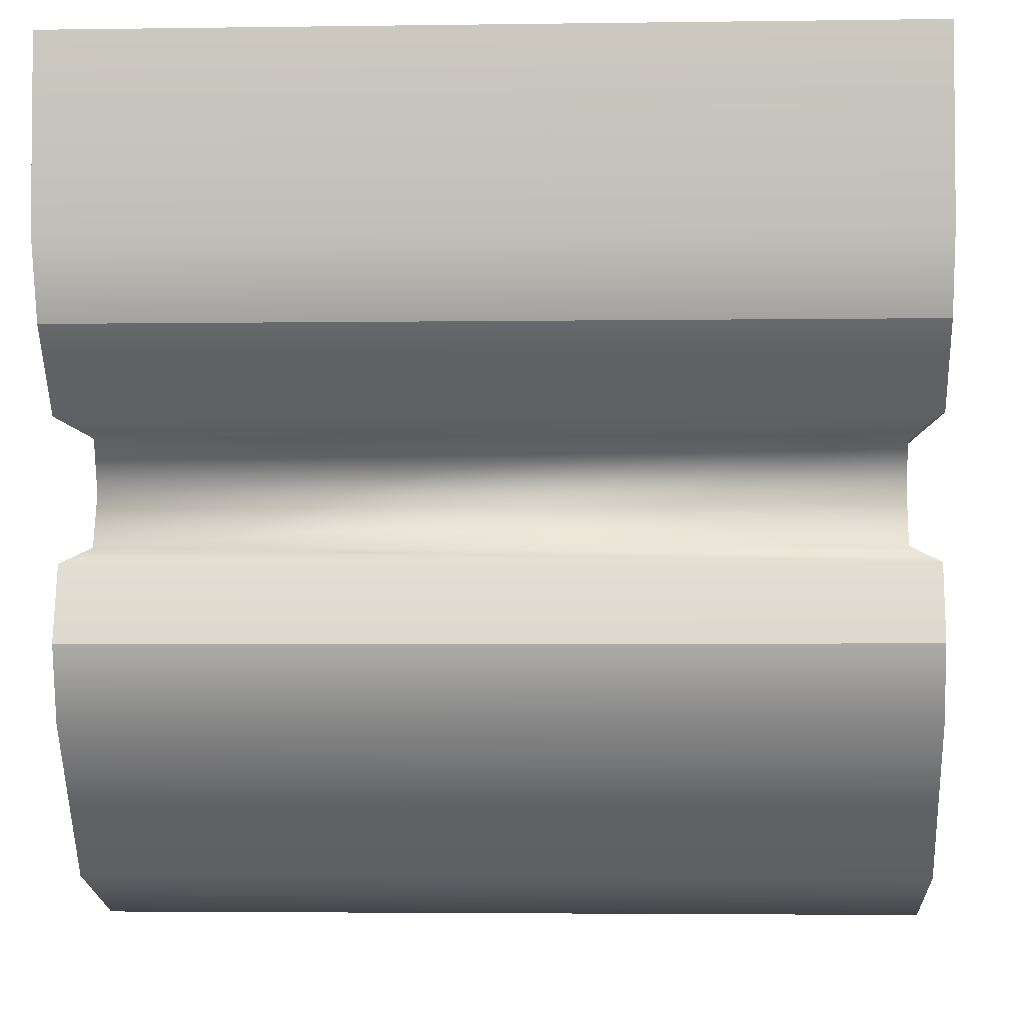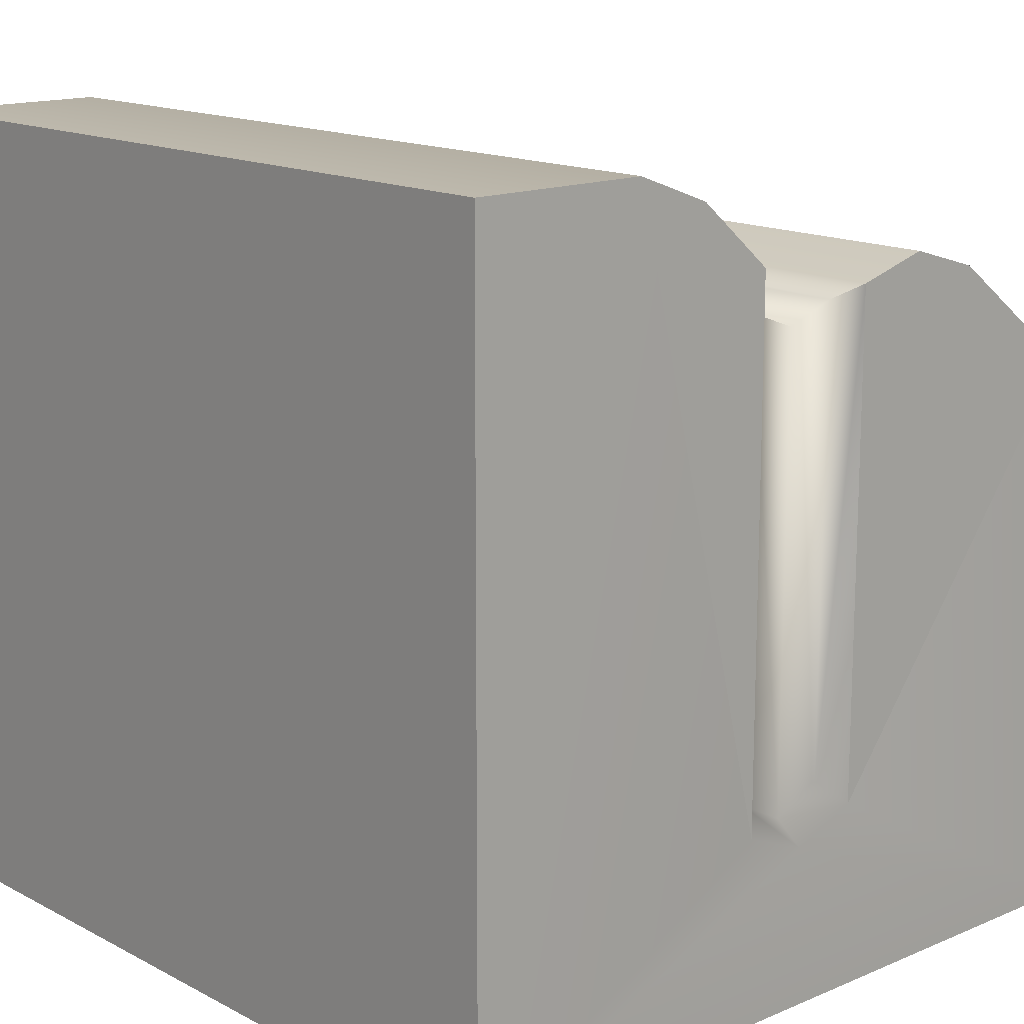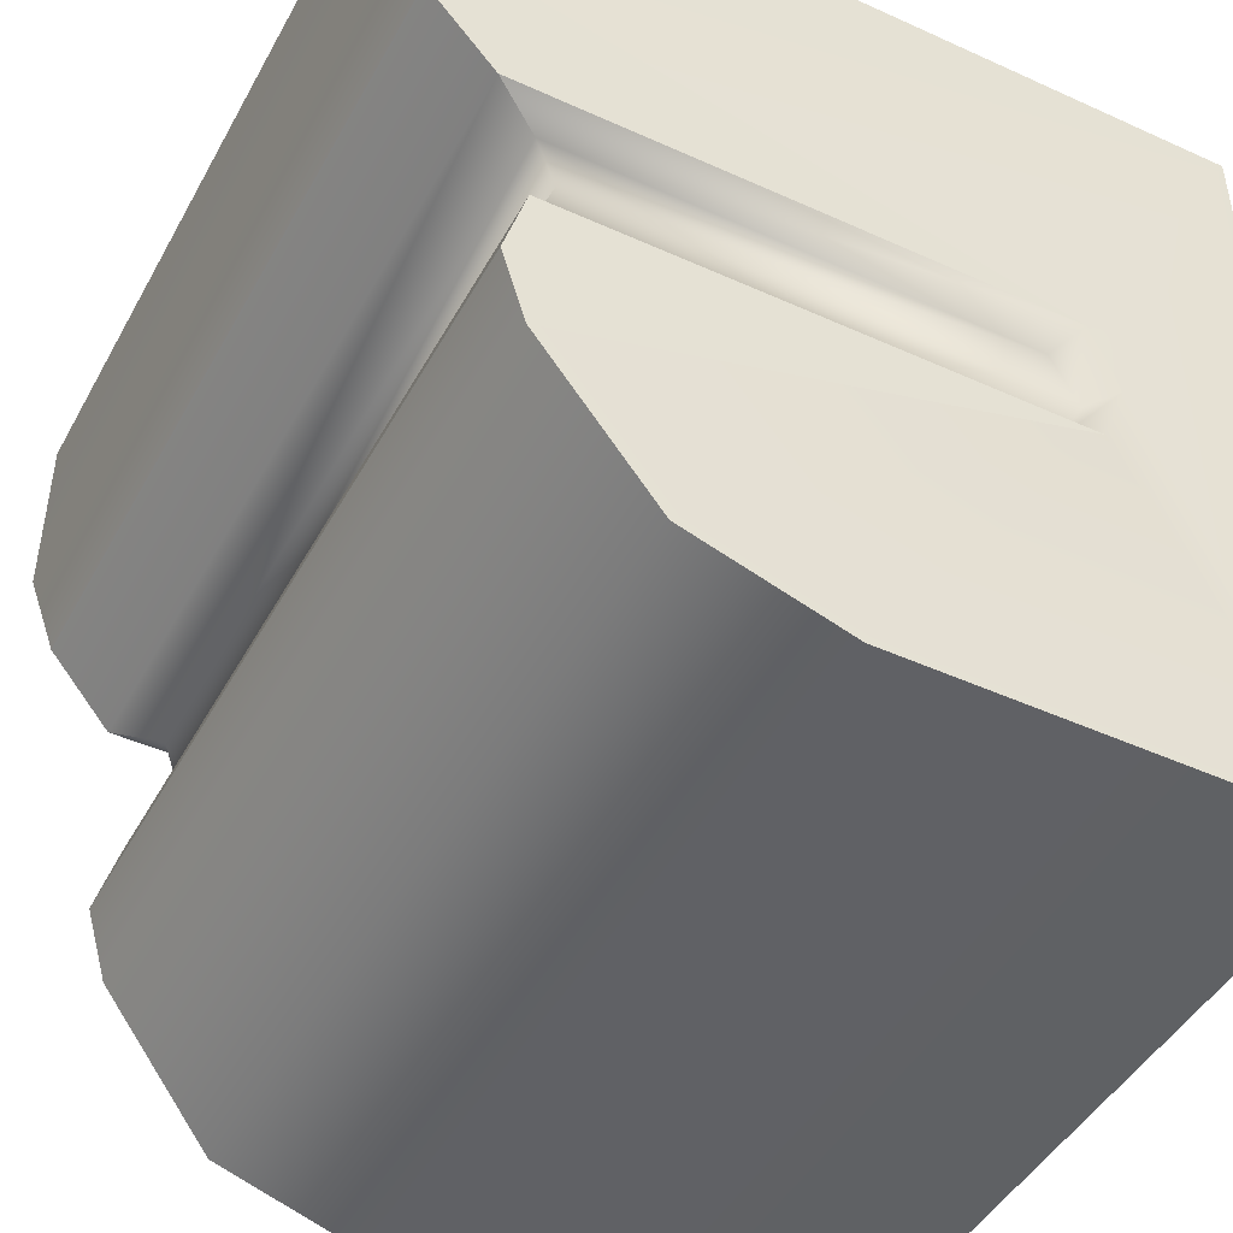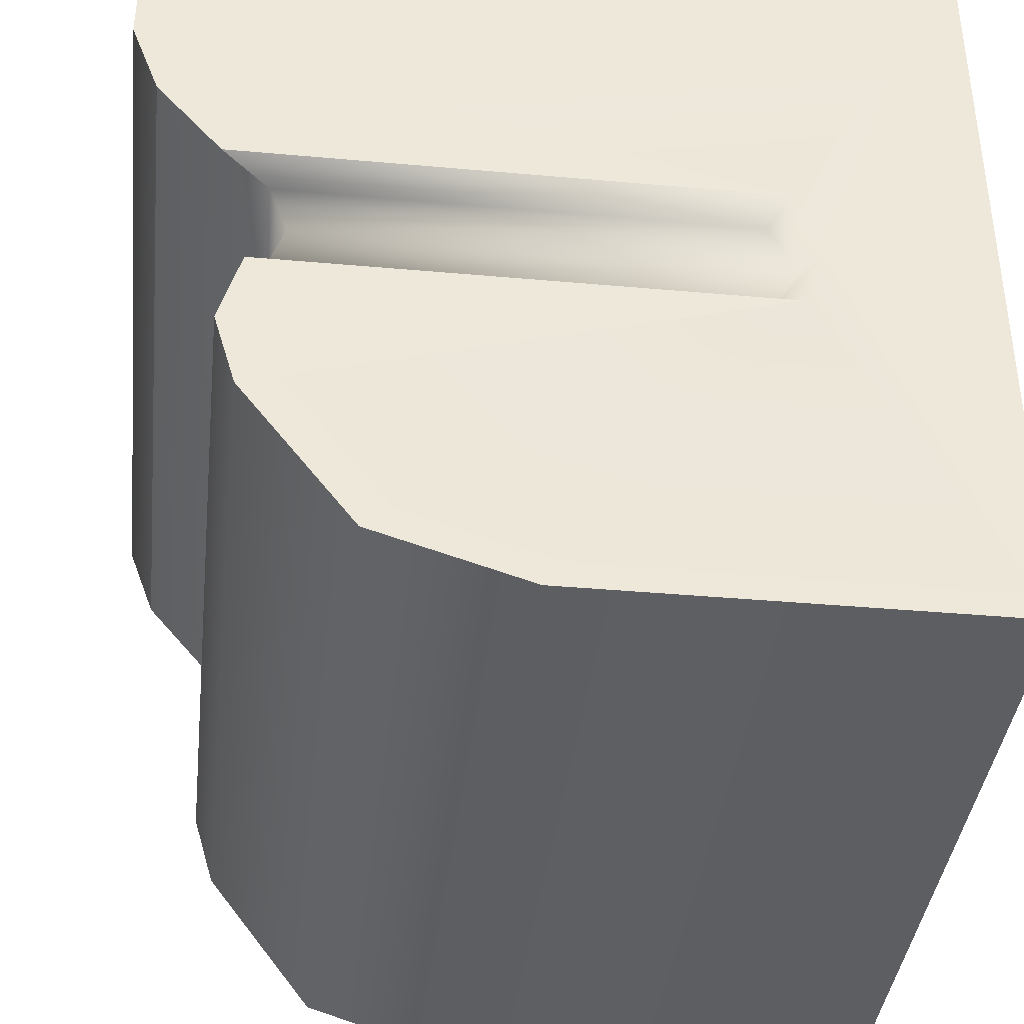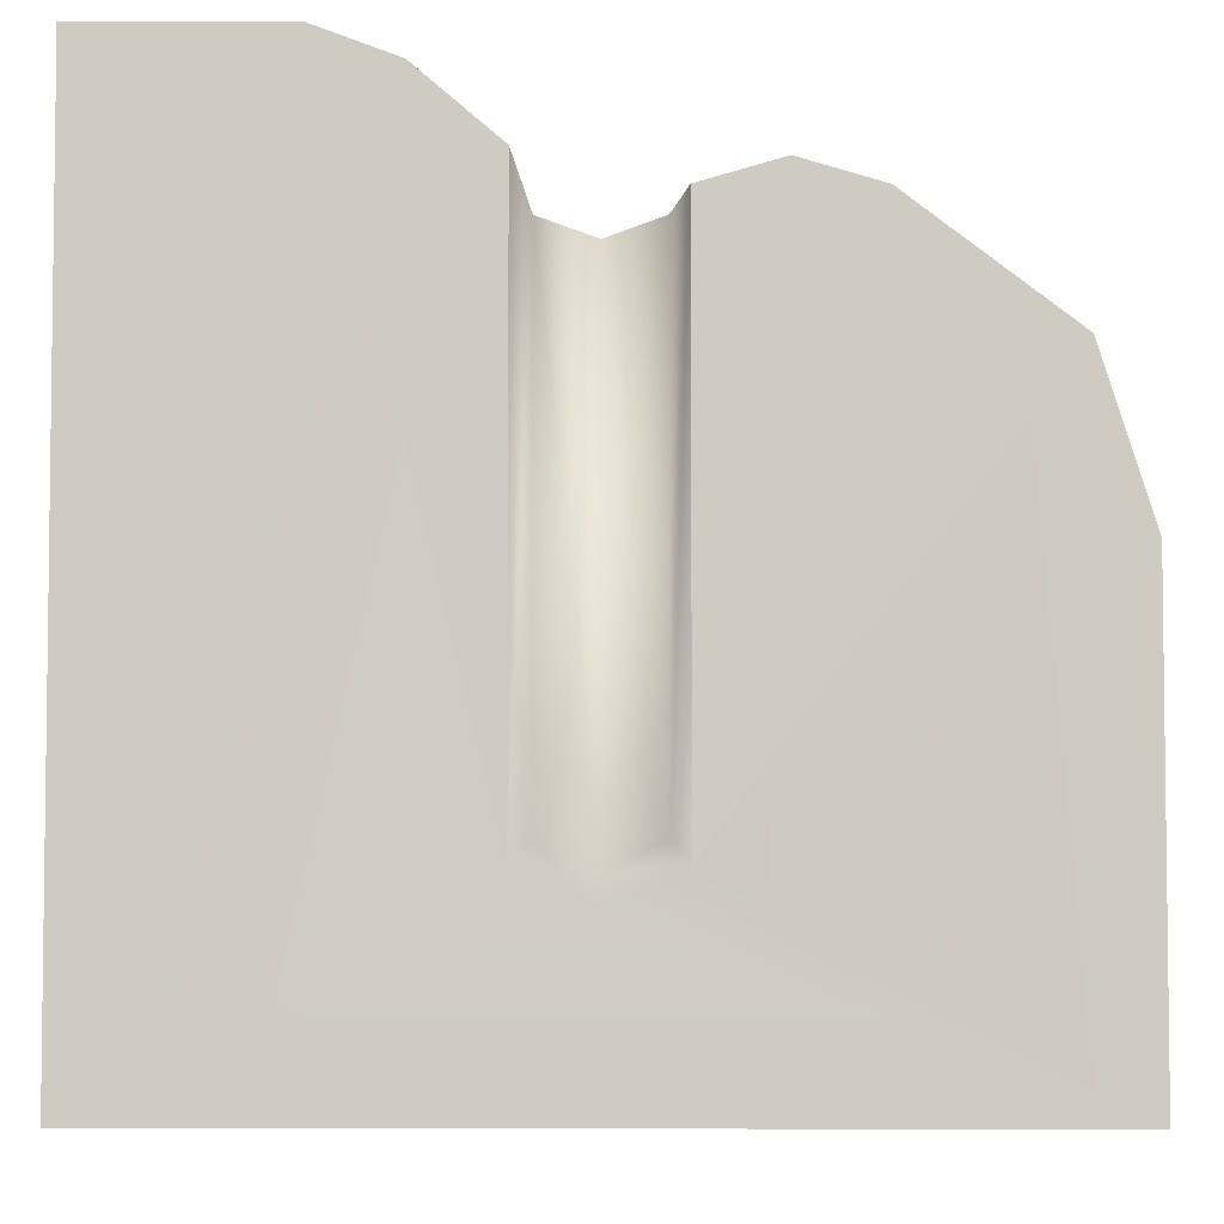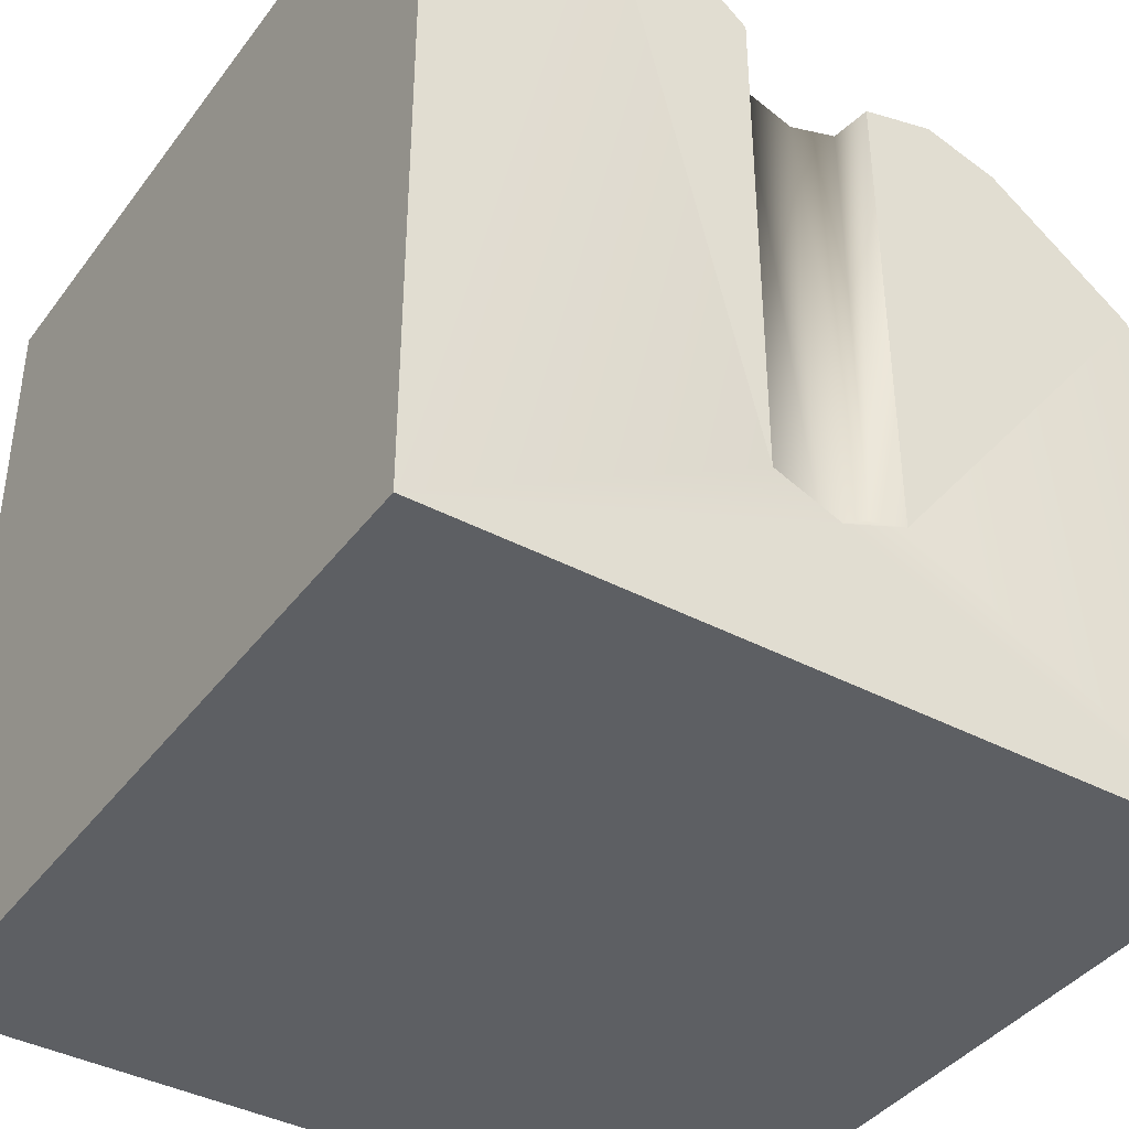
<metadata>
{"format":"obj","ext":"obj","renderer":"f3d","projection":"perspective","resolution":1024,"background":"white","views":[{"elev":-3.4,"azim":2.8,"up":"+Y"},{"elev":15.0,"azim":-132.1,"up":"+Z"},{"elev":-45.8,"azim":62.5,"up":"+Y"},{"elev":-39.1,"azim":83.6,"up":"+Y"},{"elev":-4.7,"azim":-89.2,"up":"+Z"},{"elev":-40.0,"azim":-123.1,"up":"+Z"}]}
</metadata>
<code>
o model_1168
v -0.5 1 -0.5
v -0.5 0 -0.5
v -0.5 0.5042 -0.3017
v -0.5 1 -0.5
v -0.5 1 0
v 0.5 1 0
v 0.5 1 -0.5
v 0.5 0.2393 0.3476
v 0.5 0.4218 -0.2683
v 0.5 0.3305 0.3746
v -0.5 0 0.02566
v 0.5 0 0.02566
v 0.5 0.05876 0.2106
v -0.5 0.05876 0.2106
v -0.5 0.7753 0.5
v 0.5 0.7753 0.5
v 0.5 1 0.5
v -0.5 1 0.5
v 0.5 0 -0.5
v -0.5 0 -0.5
v -0.5 1 -0.5
v 0.5 1 -0.5
v 0.5 0 -0.5
v -0.5 0 -0.5
v -0.5 0.3305 0.3746
v 0.5 0.3305 0.3746
v 0.5 0.4218 0.3484
v -0.5 0.4218 0.3484
v -0.5 0.7753 0.5
v -0.5 1 0
v -0.5 0.5867 0.3845
v 0.5 0.5867 0.3845
v 0.5 0.681 0.4648
v -0.5 0.681 0.4648
v -0.5 0.5867 -0.2683
v -0.4645 0.566 -0.2424
v -0.4645 0.566 0.3277
v -0.5 0.5867 0.3845
v -0.4645 0.566 0.3277
v 0.4645 0.566 0.3277
v 0.5 0.2393 0.3476
v -0.5 0.2393 0.3476
v 0.5 0.5042 -0.3017
v 0.4645 0.5035 -0.2758
v 0.4645 0.441 -0.2424
v 0.5 0.4218 -0.2683
v -0.5 0 0.02566
v -0.5 0.05876 0.2106
v -0.5 0.4218 -0.2683
v 0.5 0.5867 -0.2683
v 0.5 0.681 0.4648
v 0.5 0.5867 0.3845
v 0.5 0 -0.5
v 0.5 1 -0.5
v -0.5 0.4218 0.3484
v -0.4645 0.441 0.3277
v -0.4645 0.441 -0.2424
v -0.4645 0.441 0.3277
v 0.4645 0.441 0.3277
v 0.4645 0.5035 0.305
v -0.4645 0.5035 0.305
v -0.4645 0.5035 -0.2758
v 0.4645 0.566 0.3277
v 0.4645 0.566 -0.2424
v 0.5 0.5867 -0.2683
v 0.5 0.5867 0.3845
v 0.4645 0.5035 0.305
v -0.4645 0.5035 0.305
v 0.4645 0.441 0.3277
v 0.5 0.4218 0.3484
v -0.5 0.7753 0.5
v -0.5 0.5867 -0.2683
v -0.5 0.681 0.4648
v 0.5 0.7753 0.5
v 0.5 1 0
v 0.5 1 0.5
v 0.5 0.05876 0.2106
v 0.5 0 0.02566
v -0.5 0.4218 -0.2683
v -0.5 0.3305 0.3746
v -0.5 0.4218 0.3484
v -0.5 0.2393 0.3476
v 0.5 0.3305 0.3746
v -0.5 0.3305 0.3746
v -0.5 0.681 0.4648
v 0.5 0.681 0.4648
v -0.5 0.681 0.4648
v -0.5 0.5867 -0.2683
v -0.5 0.5867 0.3845
v 0.5 0.5867 -0.2683
v 0.5 0.7753 0.5
v 0.5 0.681 0.4648
v 0.5 0.4218 0.3484
v 0.5 1 0
v -0.5 1 0
v -0.5 1 0.5
v 0.5 1 0.5
v -0.5 1 0.5
g surface_000
f 90 91 92
f 87 88 89
f 71 72 73
f 50 51 52
f 30 29 98
f 1 29 30
f 1 35 29
f 1 3 35
f 36 35 3
f 35 36 37
f 35 37 38
f 1 2 3
f 3 2 49
f 62 3 49
f 36 3 62
f 62 37 36
f 62 68 37
f 57 68 62
f 57 56 68
f 55 56 57
f 55 57 49
f 62 49 57
f 2 48 49
f 2 47 48
f 94 96 97
f 94 95 96
f 10 9 93
f 8 9 10
f 85 86 16
f 85 16 15
f 15 16 17
f 15 17 18
f 42 83 84
f 42 41 83
f 14 41 42
f 14 13 41
f 11 13 14
f 11 12 13
f 23 12 11
f 23 11 24
f 79 48 82
f 79 82 80
f 79 80 81
f 77 46 8
f 78 46 77
f 53 46 78
f 46 53 43
f 43 45 46
f 46 45 69
f 46 69 70
f 43 53 54
f 43 54 65
f 65 44 43
f 43 44 45
f 69 45 44
f 69 44 67
f 67 44 64
f 67 64 63
f 63 64 65
f 63 65 66
f 54 74 65
f 54 75 74
f 74 75 76
f 65 64 44
f 31 33 34
f 31 32 33
f 39 32 31
f 39 40 32
f 61 40 39
f 61 60 40
f 58 60 61
f 58 59 60
f 27 59 58
f 27 58 28
f 25 27 28
f 25 26 27
f 19 21 22
f 19 20 21
f 4 6 7
f 4 5 6

</code>
